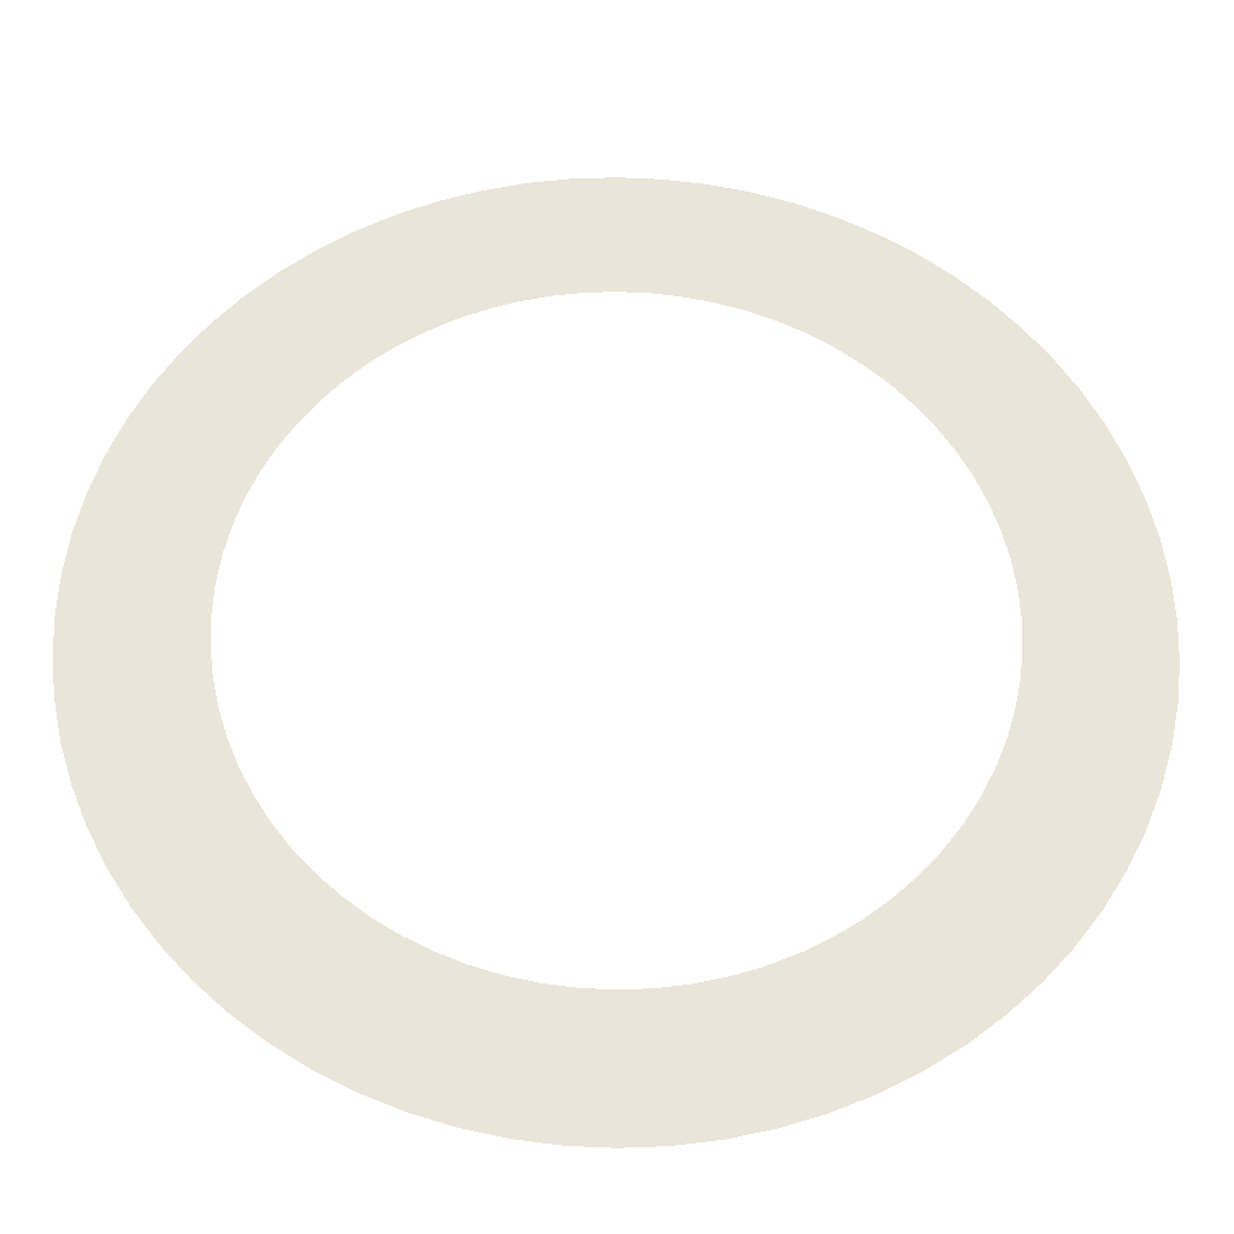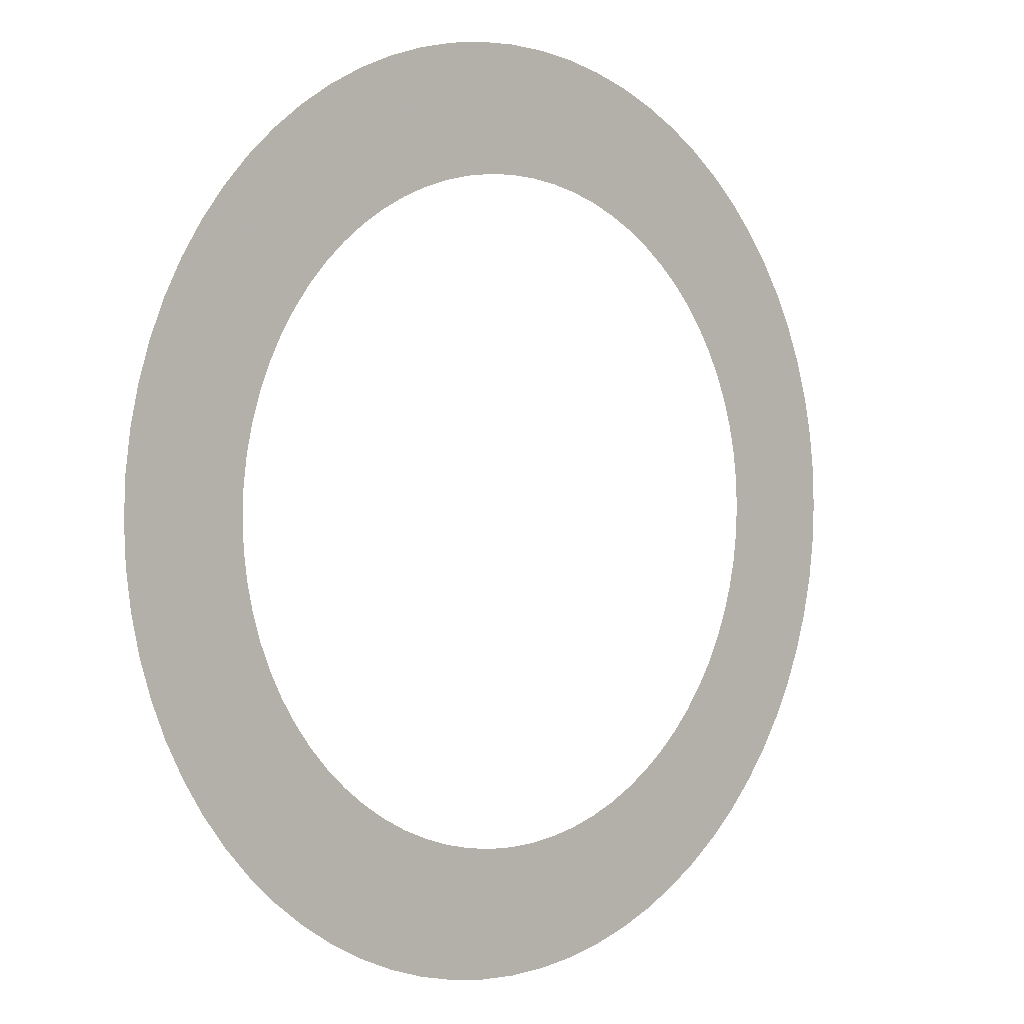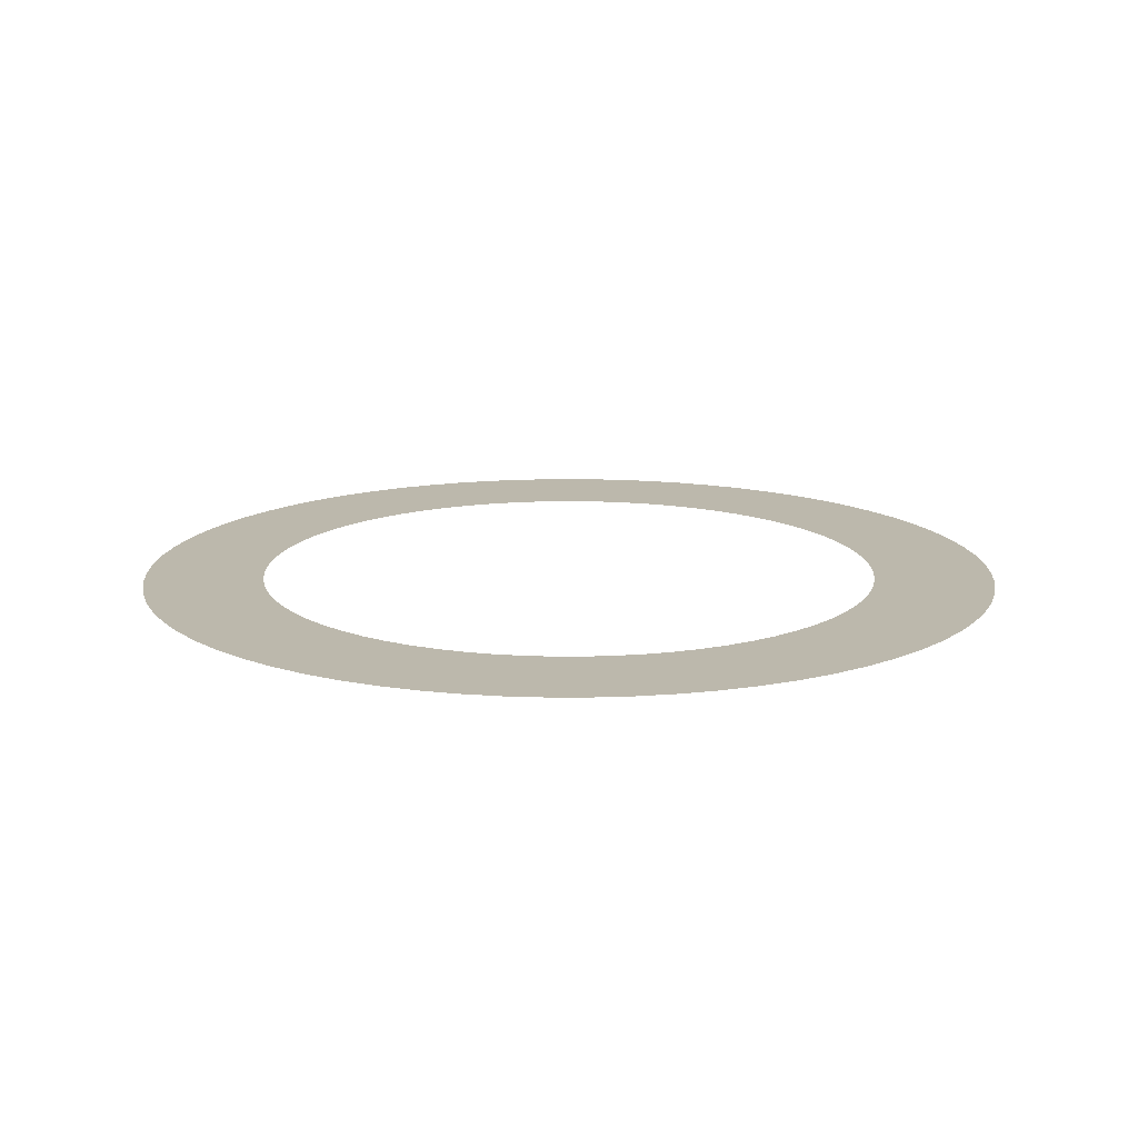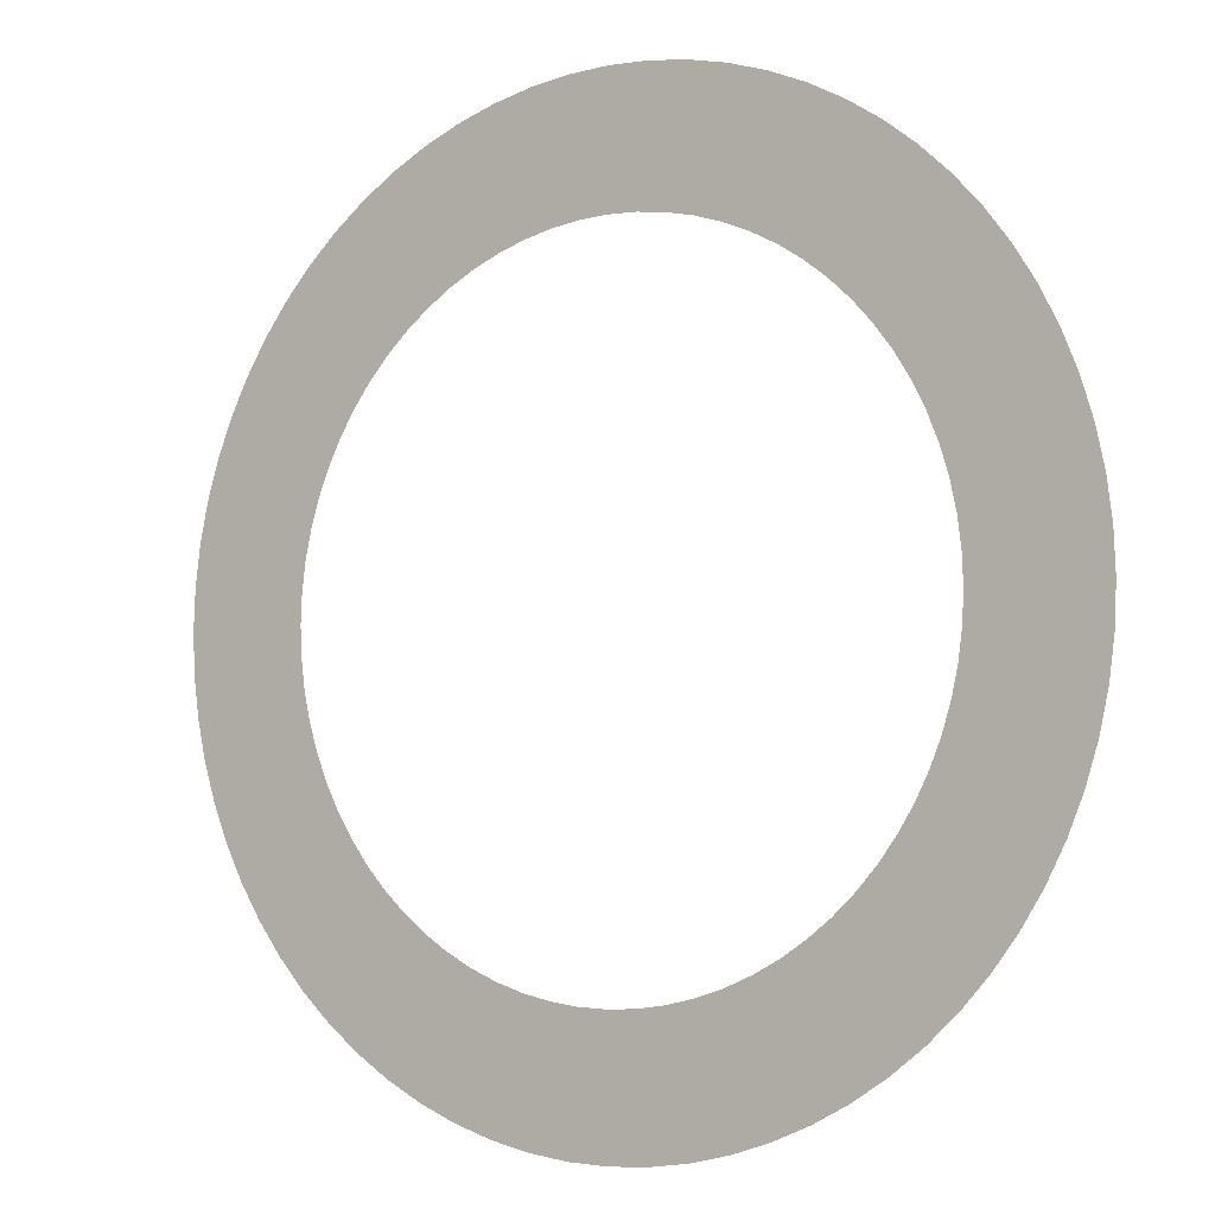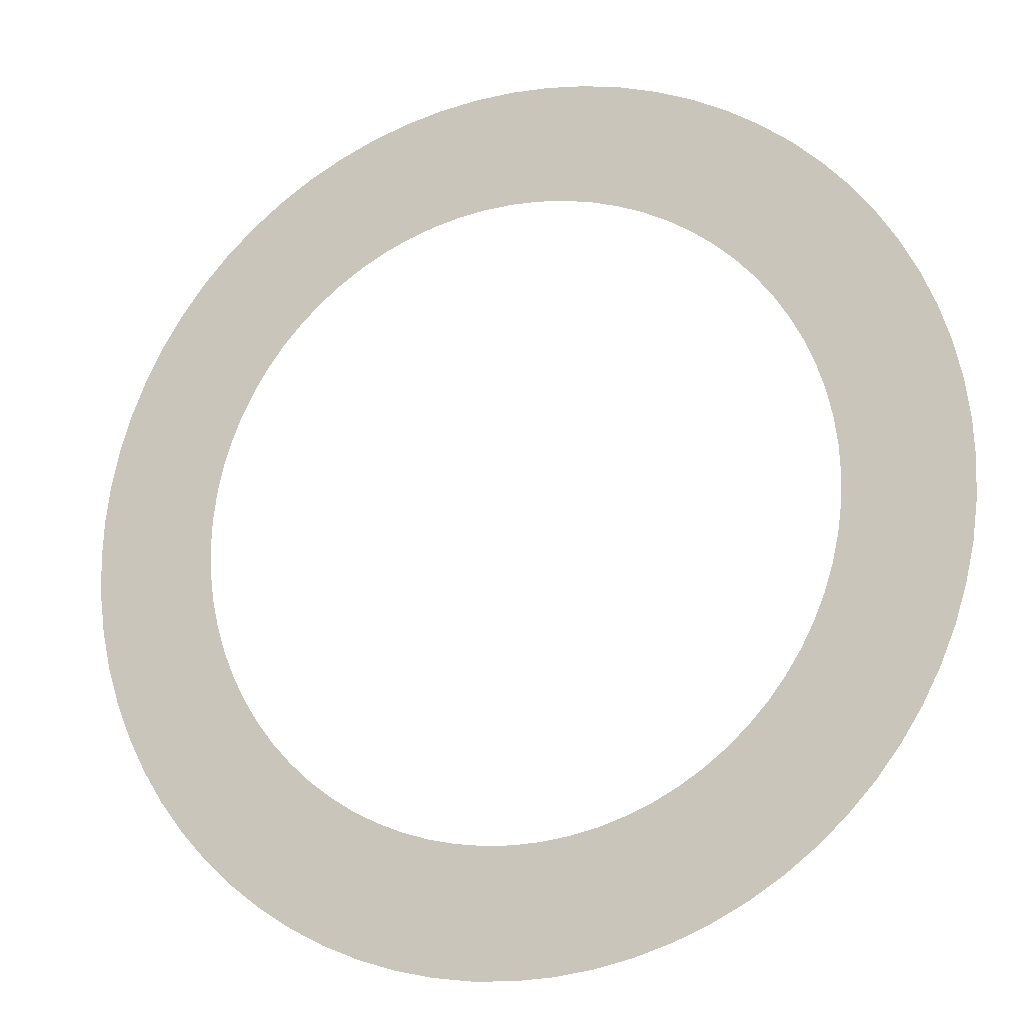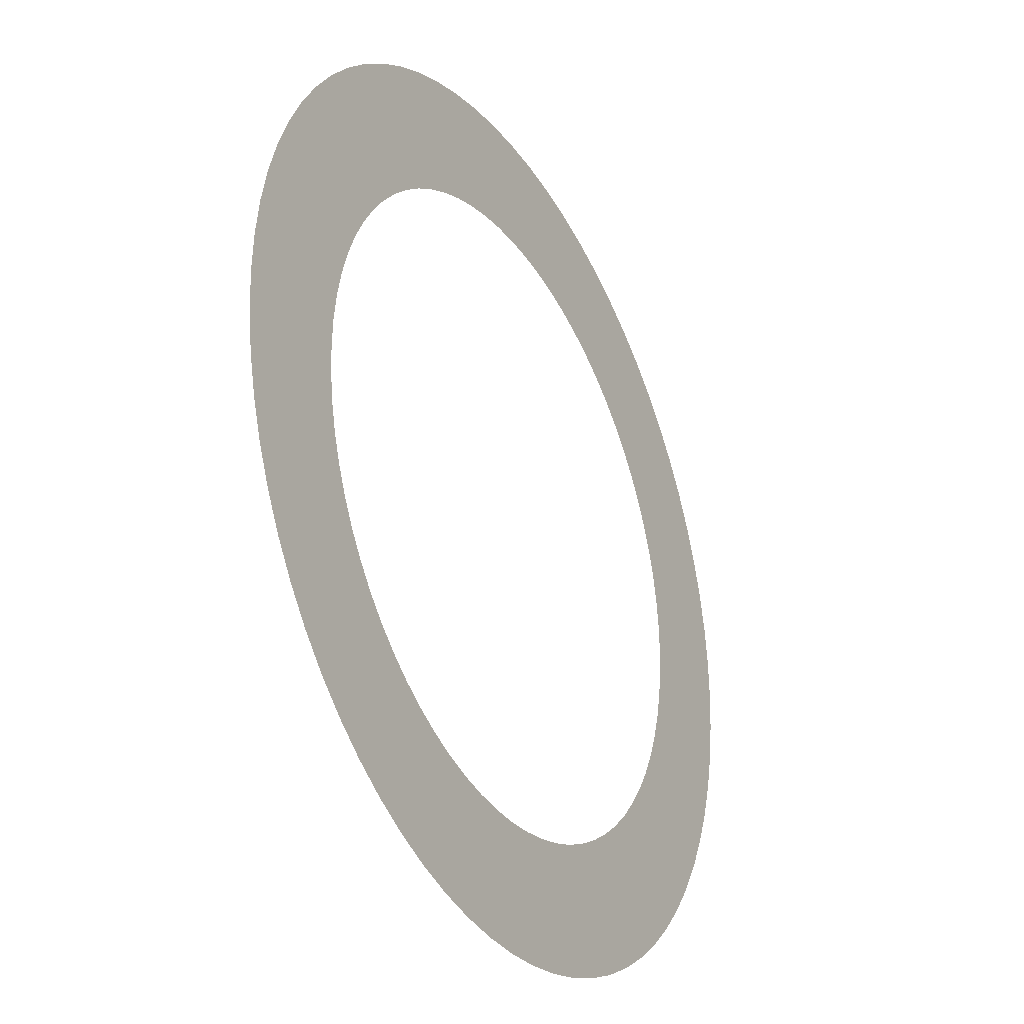
<metadata>
{"format":"obj","ext":"obj","renderer":"f3d","projection":"perspective","resolution":1024,"background":"white","views":[{"elev":-31.0,"azim":179.4,"up":"+Y"},{"elev":1.3,"azim":-43.2,"up":"+Y"},{"elev":14.6,"azim":17.5,"up":"+Z"},{"elev":-4.9,"azim":34.3,"up":"+Y"},{"elev":-18.0,"azim":-159.3,"up":"+Y"},{"elev":-30.7,"azim":118.9,"up":"+Y"}]}
</metadata>
<code>
v -79.71 -9.761e-15 1783
v -79.41 -6.947 1783
v -78.5 -13.84 1783
v -76.99 -20.63 1783
v -74.9 -27.26 1783
v -72.24 -33.69 1783
v -69.03 -39.85 1783
v -65.29 -45.72 1783
v -61.06 -51.24 1783
v -56.36 -56.36 1783
v -51.24 -61.06 1783
v -45.72 -65.29 1783
v -39.85 -69.03 1783
v -33.69 -72.24 1783
v -27.26 -74.9 1783
v -20.63 -76.99 1783
v -13.84 -78.5 1783
v -6.947 -79.41 1783
v 4.881e-15 -79.71 1783
v 6.947 -79.41 1783
v 13.84 -78.5 1783
v 20.63 -76.99 1783
v 27.26 -74.9 1783
v 33.69 -72.24 1783
v 39.85 -69.03 1783
v 45.72 -65.29 1783
v 51.24 -61.06 1783
v 56.36 -56.36 1783
v 61.06 -51.24 1783
v 65.29 -45.72 1783
v 69.03 -39.85 1783
v 72.24 -33.69 1783
v 74.9 -27.26 1783
v 76.99 -20.63 1783
v 78.5 -13.84 1783
v 79.41 -6.947 1783
v 79.71 0 1783
v 79.41 6.947 1783
v 78.5 13.84 1783
v 76.99 20.63 1783
v 74.9 27.26 1783
v 72.24 33.69 1783
v 69.03 39.85 1783
v 65.29 45.72 1783
v 61.06 51.24 1783
v 56.36 56.36 1783
v 51.24 61.06 1783
v 45.72 65.29 1783
v 39.85 69.03 1783
v 33.69 72.24 1783
v 27.26 74.9 1783
v 20.63 76.99 1783
v 13.84 78.5 1783
v 6.947 79.41 1783
v 4.881e-15 79.71 1783
v -6.947 79.41 1783
v -13.84 78.5 1783
v -20.63 76.99 1783
v -27.26 74.9 1783
v -33.69 72.24 1783
v -39.85 69.03 1783
v -45.72 65.29 1783
v -51.24 61.06 1783
v -56.36 56.36 1783
v -61.06 51.24 1783
v -65.29 45.72 1783
v -69.03 39.85 1783
v -72.24 33.69 1783
v -74.9 27.26 1783
v -76.99 20.63 1783
v -78.5 13.84 1783
v -79.41 6.947 1783
v -57.55 -7.048e-15 1783
v -57.33 -5.016 1783
v -56.67 -9.993 1783
v -55.59 -14.89 1783
v -54.08 -19.68 1783
v -52.16 -24.32 1783
v -49.84 -28.77 1783
v -47.14 -33.01 1783
v -44.08 -36.99 1783
v -40.69 -40.69 1783
v -36.99 -44.08 1783
v -33.01 -47.14 1783
v -28.77 -49.84 1783
v -24.32 -52.16 1783
v -19.68 -54.08 1783
v -14.89 -55.59 1783
v -9.993 -56.67 1783
v -5.016 -57.33 1783
v 3.524e-15 -57.55 1783
v 5.016 -57.33 1783
v 9.993 -56.67 1783
v 14.89 -55.59 1783
v 19.68 -54.08 1783
v 24.32 -52.16 1783
v 28.77 -49.84 1783
v 33.01 -47.14 1783
v 36.99 -44.08 1783
v 40.69 -40.69 1783
v 44.08 -36.99 1783
v 47.14 -33.01 1783
v 49.84 -28.77 1783
v 52.16 -24.32 1783
v 54.08 -19.68 1783
v 55.59 -14.89 1783
v 56.67 -9.993 1783
v 57.33 -5.016 1783
v 57.55 0 1783
v 57.33 5.016 1783
v 56.67 9.993 1783
v 55.59 14.89 1783
v 54.08 19.68 1783
v 52.16 24.32 1783
v 49.84 28.77 1783
v 47.14 33.01 1783
v 44.08 36.99 1783
v 40.69 40.69 1783
v 36.99 44.08 1783
v 33.01 47.14 1783
v 28.77 49.84 1783
v 24.32 52.16 1783
v 19.68 54.08 1783
v 14.89 55.59 1783
v 9.993 56.67 1783
v 5.016 57.33 1783
v 3.524e-15 57.55 1783
v -5.016 57.33 1783
v -9.993 56.67 1783
v -14.89 55.59 1783
v -19.68 54.08 1783
v -24.32 52.16 1783
v -28.77 49.84 1783
v -33.01 47.14 1783
v -36.99 44.08 1783
v -40.69 40.69 1783
v -44.08 36.99 1783
v -47.14 33.01 1783
v -49.84 28.77 1783
v -52.16 24.32 1783
v -54.08 19.68 1783
v -55.59 14.89 1783
v -56.67 9.993 1783
v -57.33 5.016 1783
f 1 2 74 73
f 2 3 75 74
f 3 4 76 75
f 4 5 77 76
f 5 6 78 77
f 6 7 79 78
f 7 8 80 79
f 8 9 81 80
f 9 10 82 81
f 10 11 83 82
f 11 12 84 83
f 12 13 85 84
f 13 14 86 85
f 14 15 87 86
f 15 16 88 87
f 16 17 89 88
f 17 18 90 89
f 18 19 91 90
f 19 20 92 91
f 20 21 93 92
f 21 22 94 93
f 22 23 95 94
f 23 24 96 95
f 24 25 97 96
f 25 26 98 97
f 26 27 99 98
f 27 28 100 99
f 28 29 101 100
f 29 30 102 101
f 30 31 103 102
f 31 32 104 103
f 32 33 105 104
f 33 34 106 105
f 34 35 107 106
f 35 36 108 107
f 36 37 109 108
f 37 38 110 109
f 38 39 111 110
f 39 40 112 111
f 40 41 113 112
f 41 42 114 113
f 42 43 115 114
f 43 44 116 115
f 44 45 117 116
f 45 46 118 117
f 46 47 119 118
f 47 48 120 119
f 48 49 121 120
f 49 50 122 121
f 50 51 123 122
f 51 52 124 123
f 52 53 125 124
f 53 54 126 125
f 54 55 127 126
f 55 56 128 127
f 56 57 129 128
f 57 58 130 129
f 58 59 131 130
f 59 60 132 131
f 60 61 133 132
f 61 62 134 133
f 62 63 135 134
f 63 64 136 135
f 64 65 137 136
f 65 66 138 137
f 66 67 139 138
f 67 68 140 139
f 68 69 141 140
f 69 70 142 141
f 70 71 143 142
f 71 72 144 143
f 72 1 73 144

</code>
